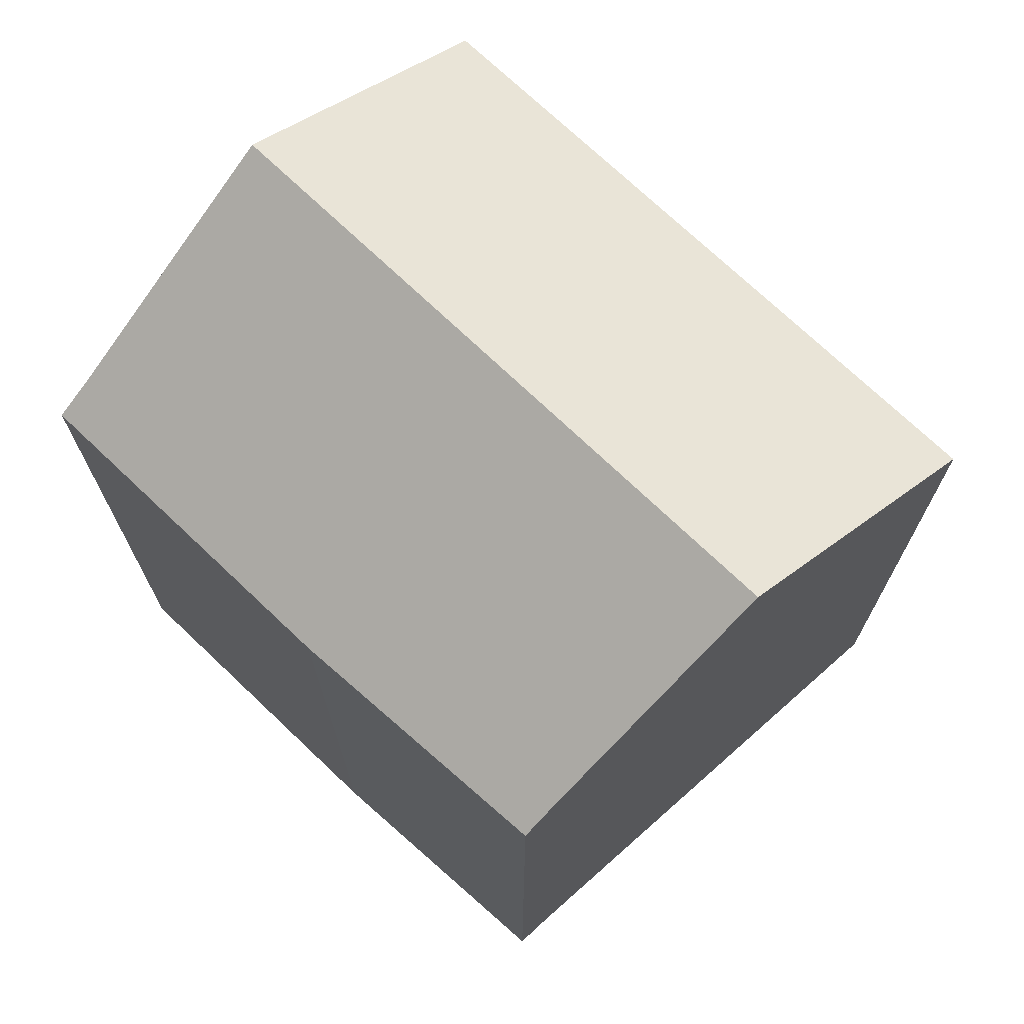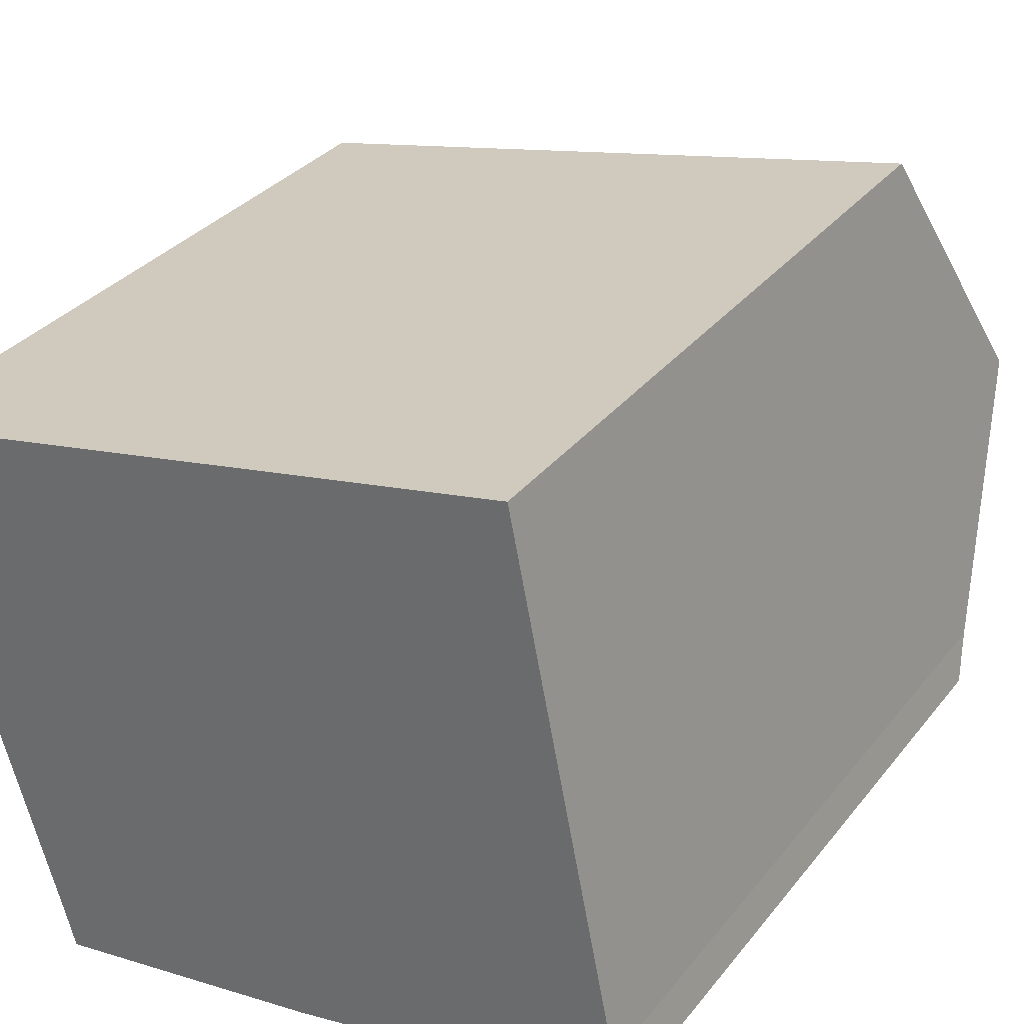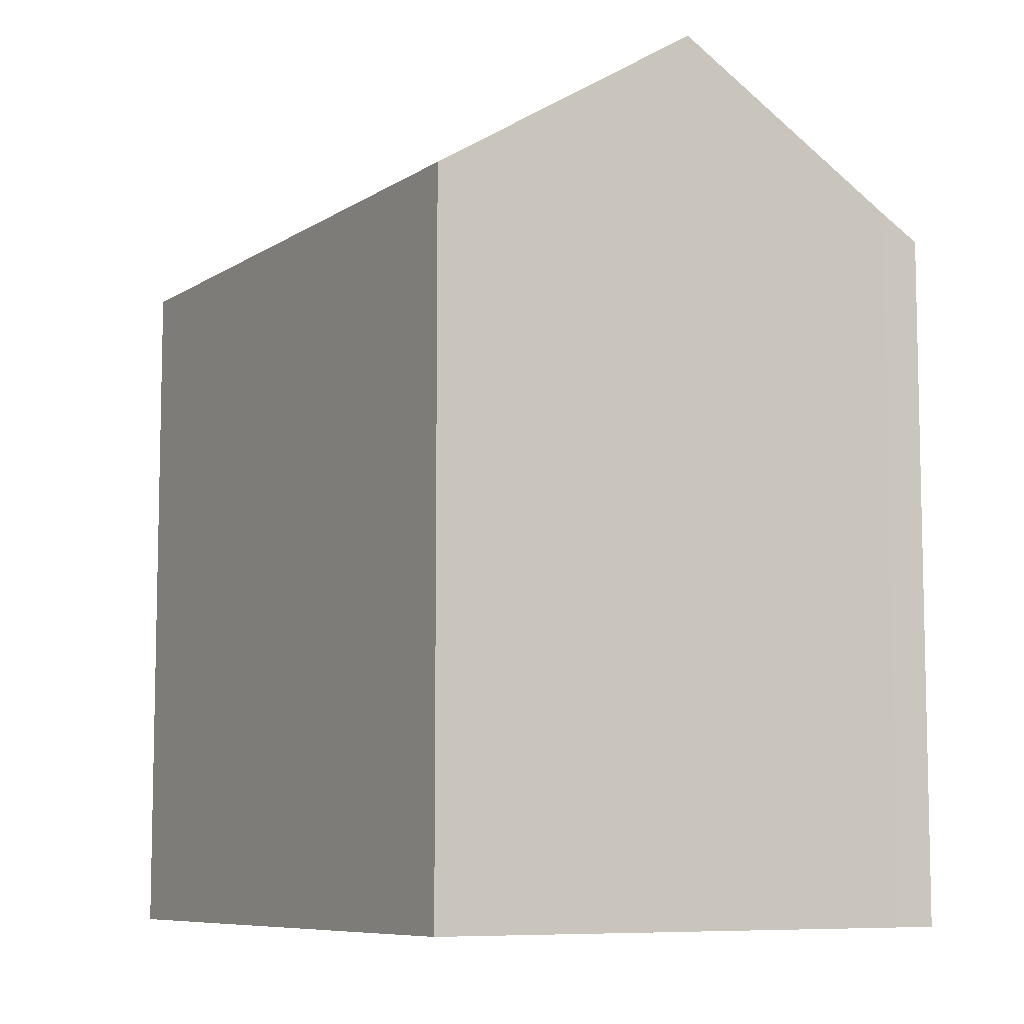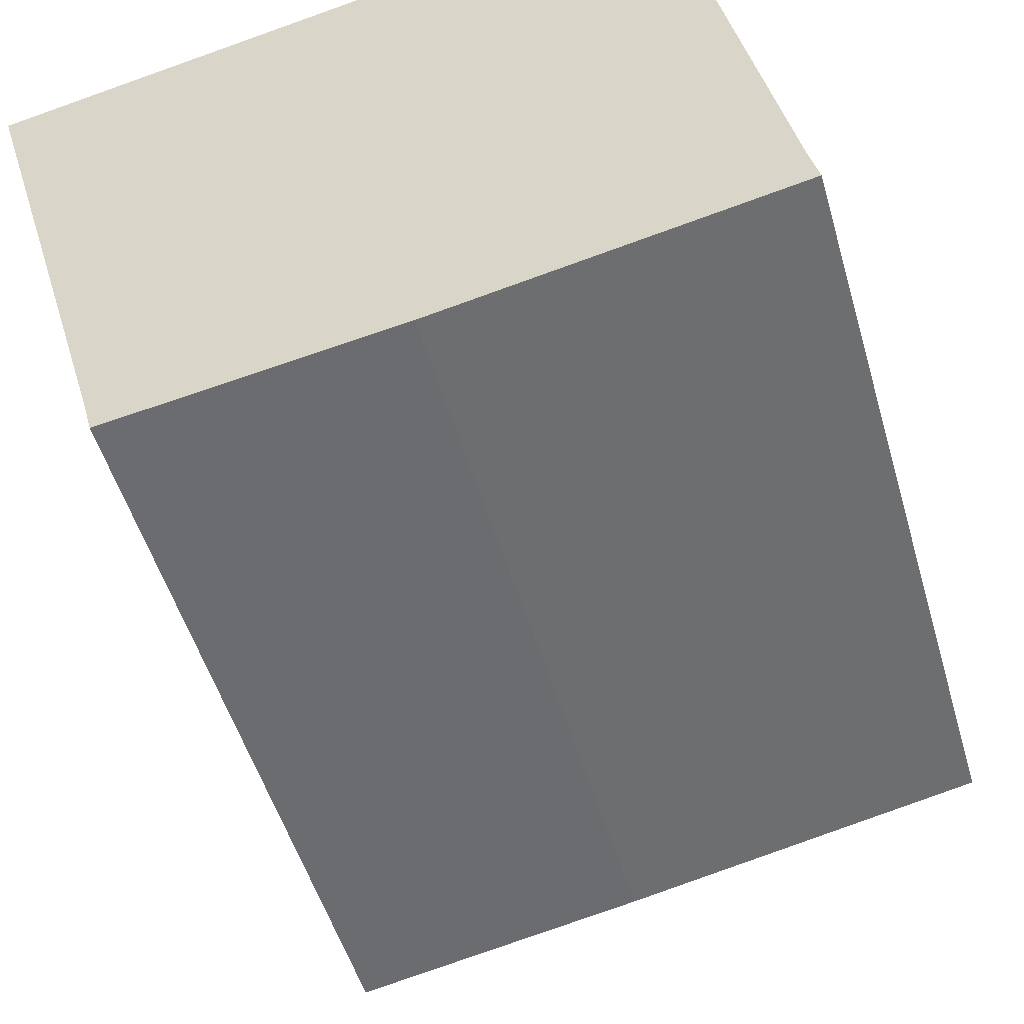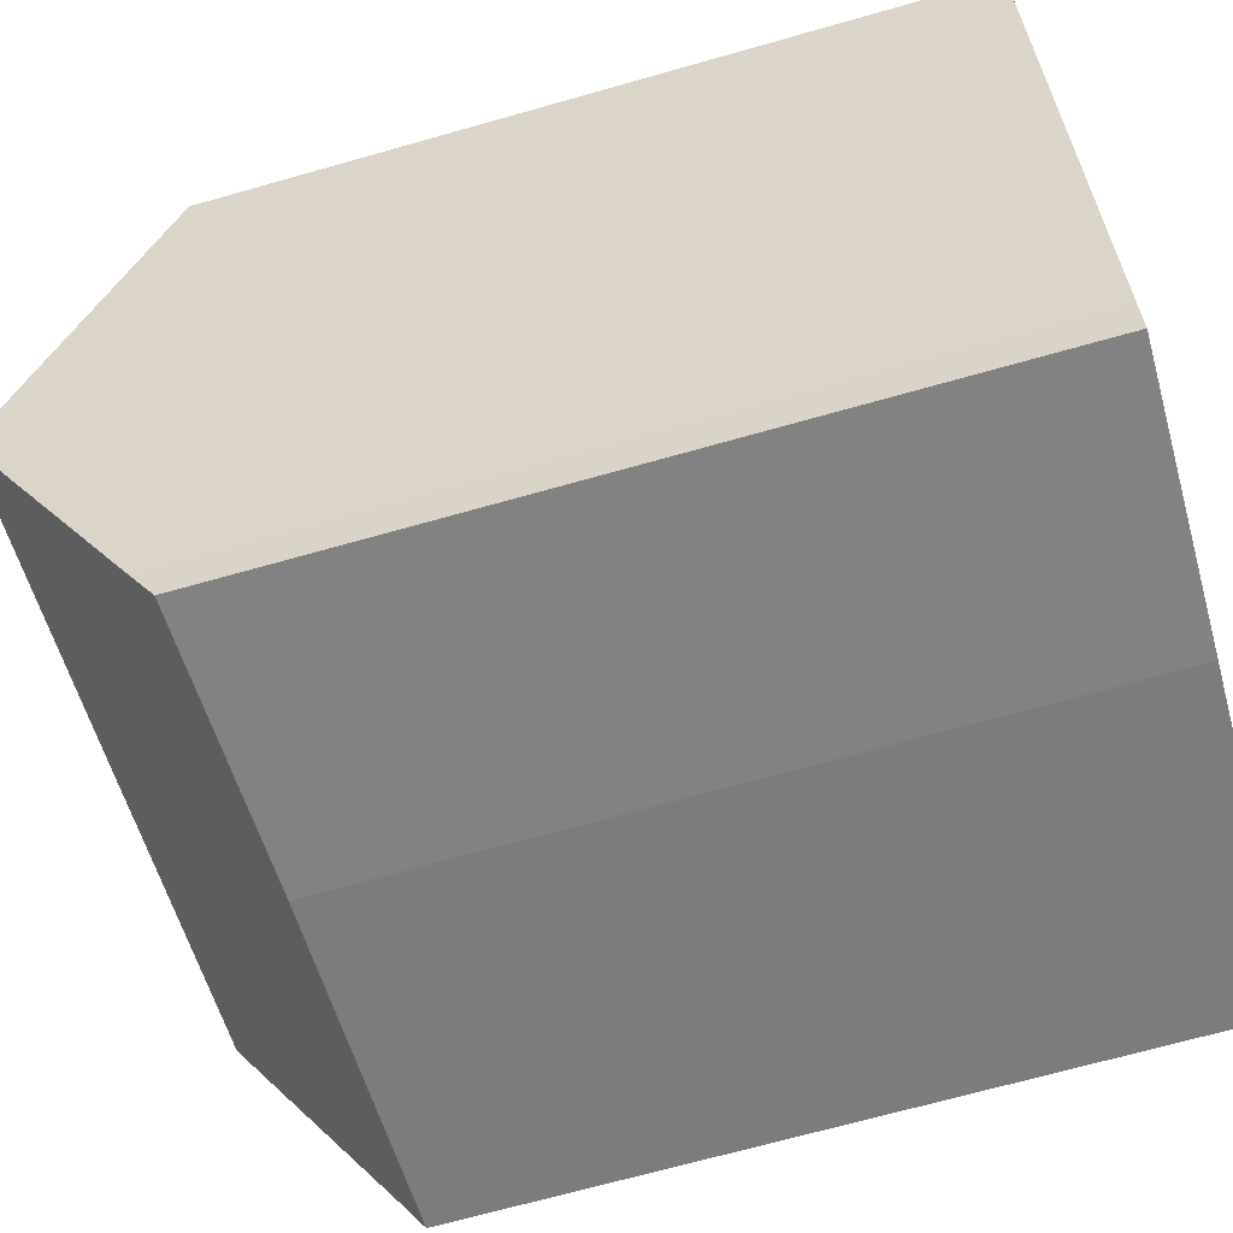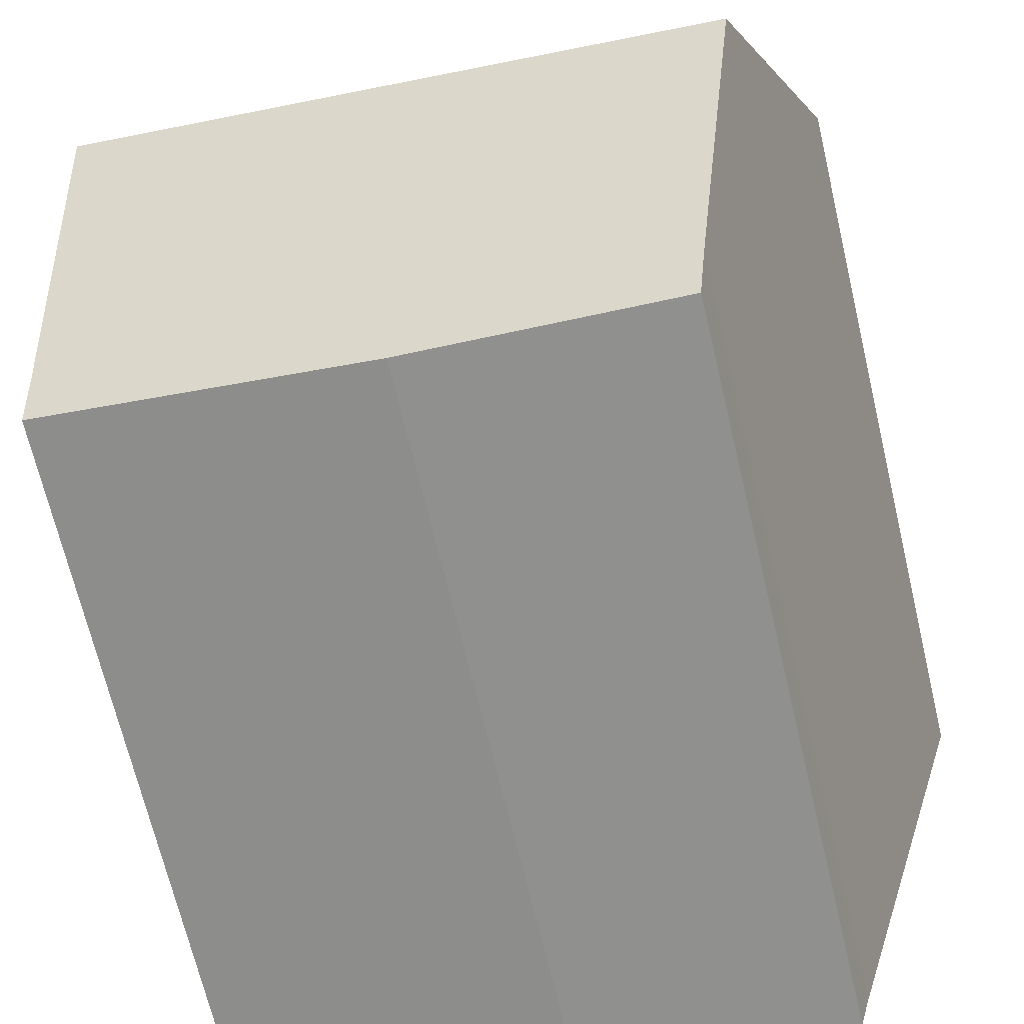
<metadata>
{"format":"obj","ext":"obj","renderer":"f3d","projection":"perspective","resolution":1024,"background":"white","views":[{"elev":72.1,"azim":-147.8,"up":"+Y"},{"elev":32.3,"azim":31.7,"up":"+Z"},{"elev":-8.1,"azim":47.9,"up":"+Y"},{"elev":-50.7,"azim":16.0,"up":"+Z"},{"elev":-69.3,"azim":-74.2,"up":"+Z"},{"elev":-69.4,"azim":-166.6,"up":"+Z"}]}
</metadata>
<code>
v  1.99 21.93 -6.815
v  16.28 17.95 2.802
v  17.58 21.93 -3.629
v  16.18 17.63 3.307
v  0.321 17.63 0.066
v  1.104 20.02 -3.782
v  0.101 17.85 -0.347
v  0 17.63 1.08e-15
v  10.64 17.62 -12.29
v  18.77 18.24 -9.585
v  19.01 17.6 -10.61
v  3.888 17.8 -13.38
v  3.64 18.37 -12.46
v  0 0 0
v  16.18 -2.025e-16 3.307
v  0.321 -4.041e-18 0.066
v  18.77 5.869e-16 -9.585
v  16.28 -1.716e-16 2.802
v  17.58 2.222e-16 -3.629
v  19.01 6.499e-16 -10.61
v  10.64 7.527e-16 -12.29
v  3.888 8.191e-16 -13.38
v  3.64 7.632e-16 -12.46
v  1.99 4.173e-16 -6.815
v  1.104 2.316e-16 -3.782
v  0.101 2.125e-17 -0.347
g defaultobject
f 1 2 3
f 2 1 4
f 4 1 5
f 5 1 6
f 5 6 7
f 5 7 8
f 9 10 11
f 10 9 12
f 10 12 3
f 3 12 13
f 3 13 1
f 14 5 8
f 5 14 4
f 4 14 15
f 15 14 16
f 2 10 3
f 10 2 4
f 10 4 15
f 10 15 17
f 17 15 18
f 17 18 19
f 17 11 10
f 11 17 20
f 11 21 9
f 21 11 20
f 9 22 12
f 22 9 21
f 12 23 13
f 23 12 22
f 13 6 1
f 6 13 23
f 6 23 7
f 7 23 8
f 8 23 14
f 14 23 24
f 14 24 25
f 14 25 26
f 21 23 22
f 23 21 24
f 24 21 20
f 24 20 25
f 25 20 17
f 25 17 26
f 26 17 19
f 26 19 14
f 14 19 16
f 16 19 15
f 15 19 18

</code>
